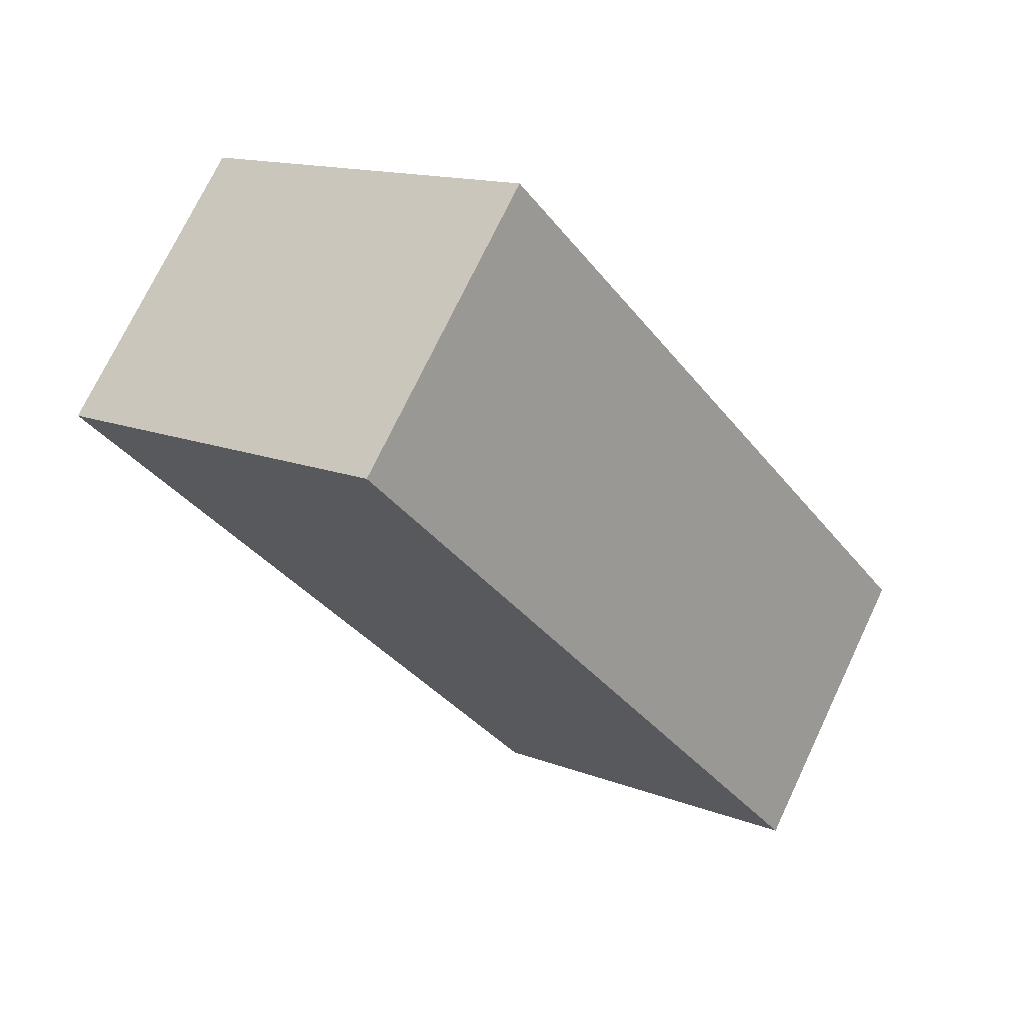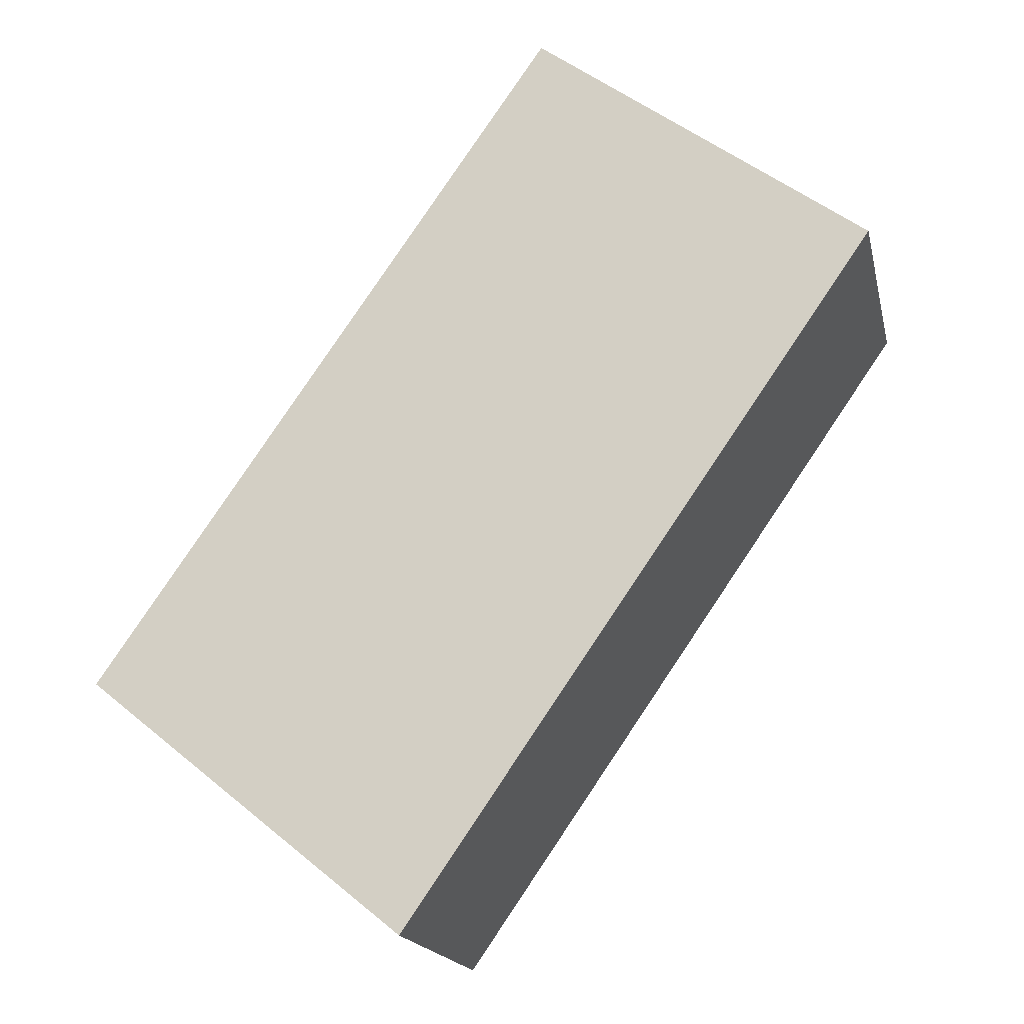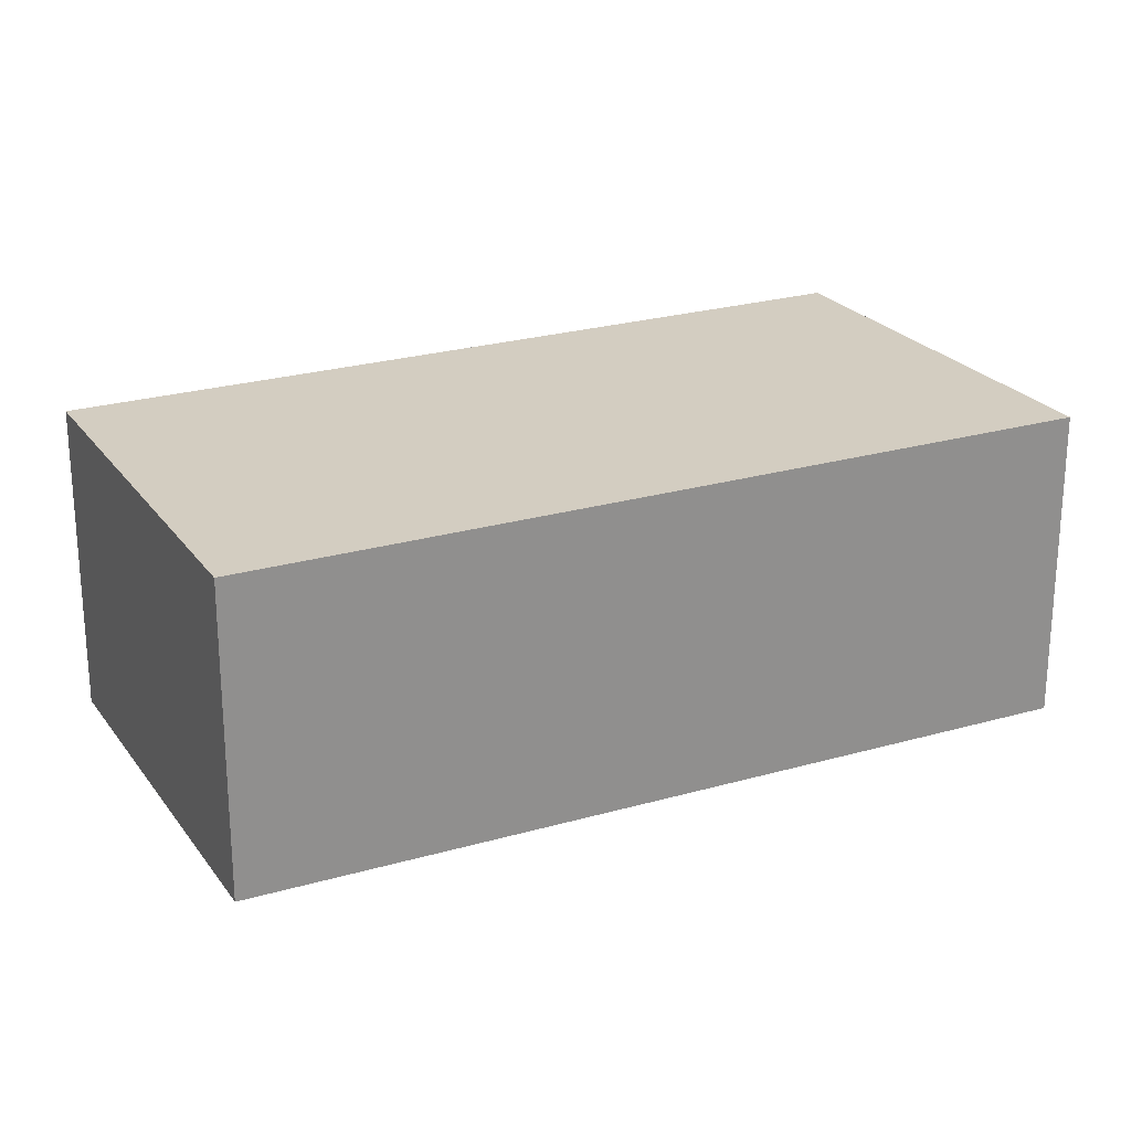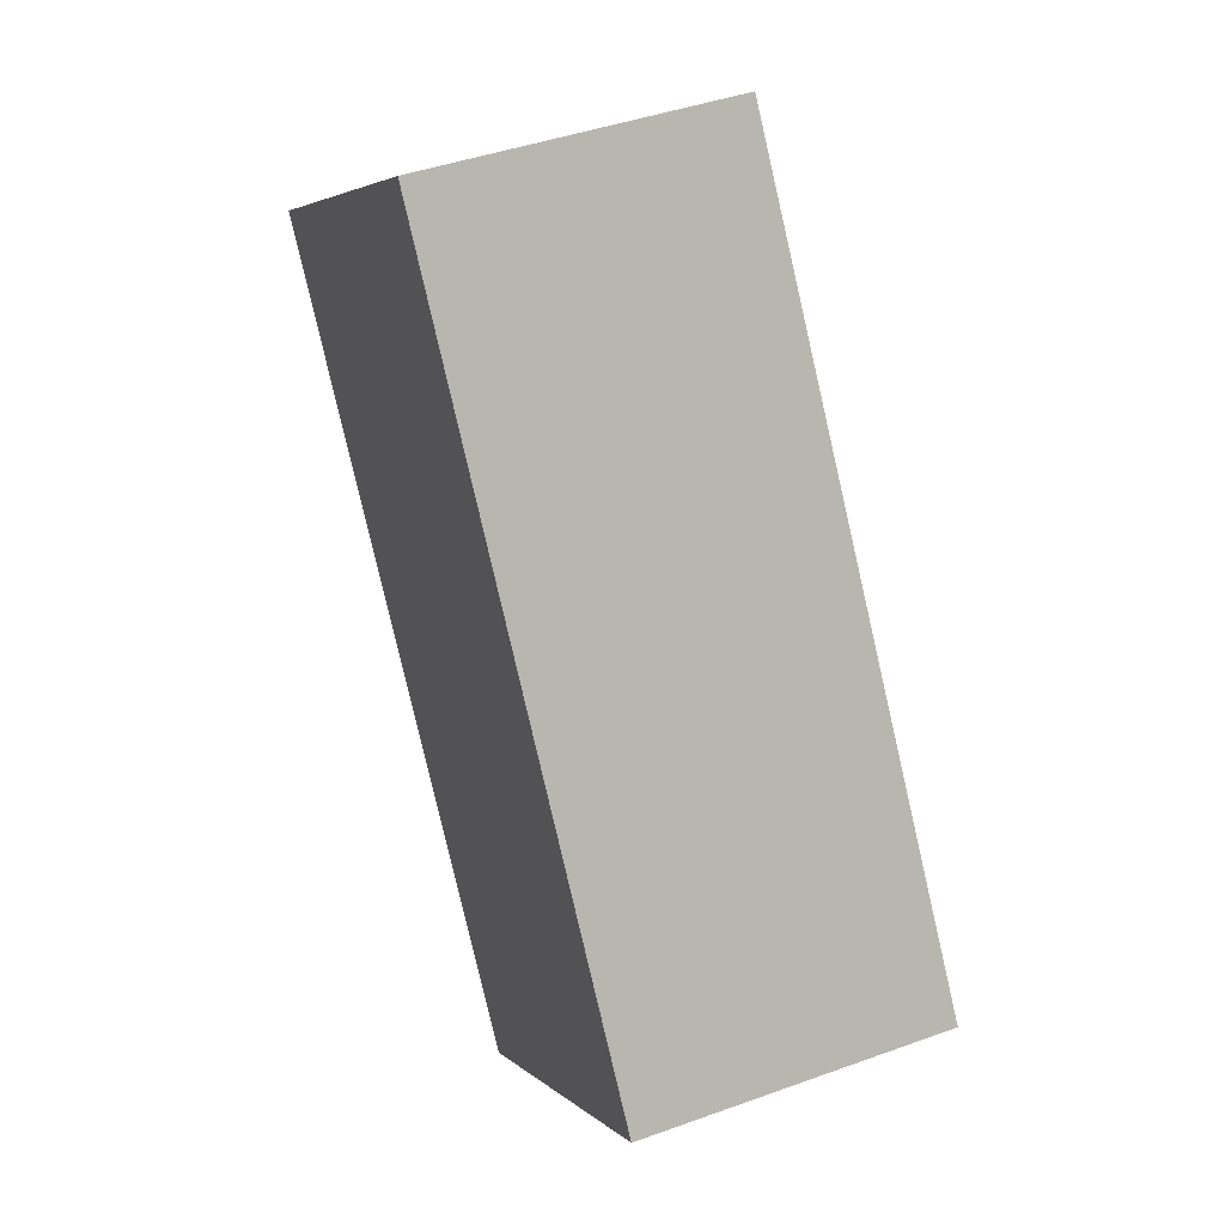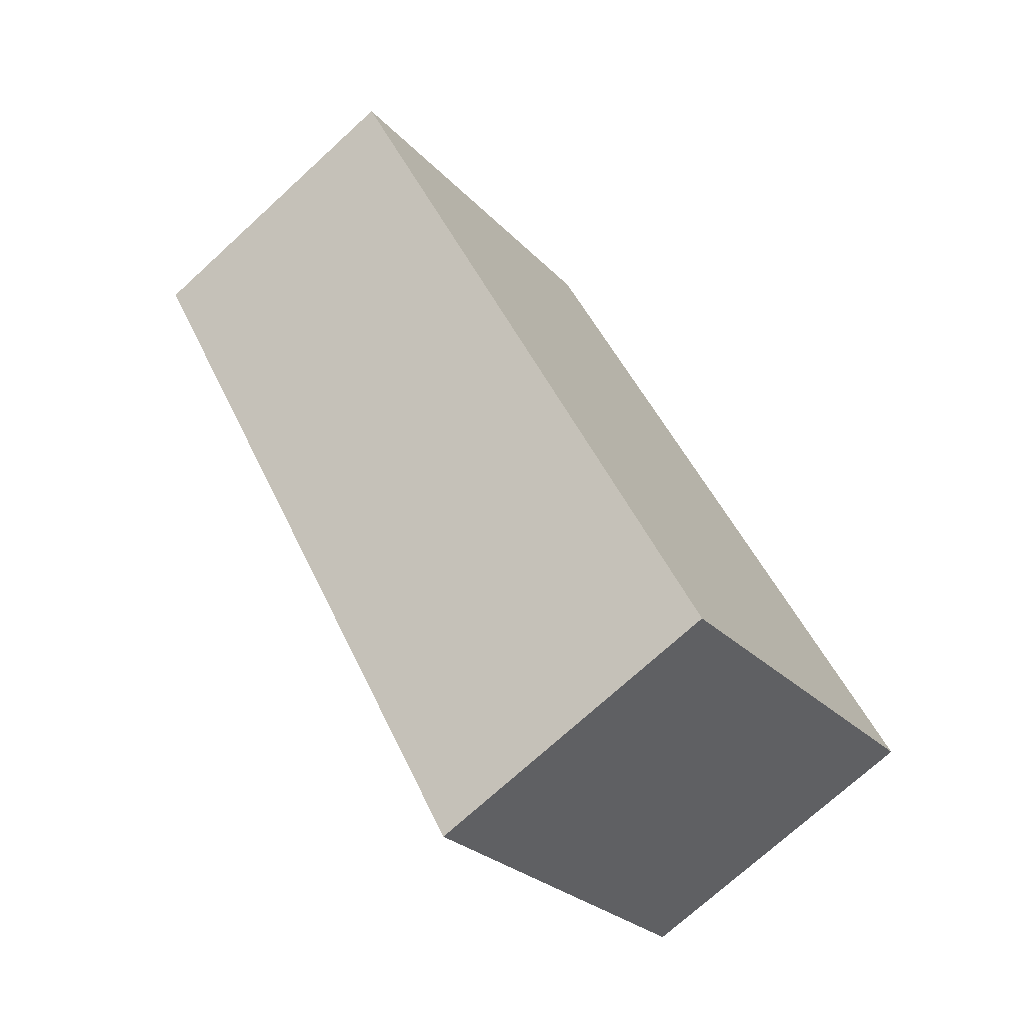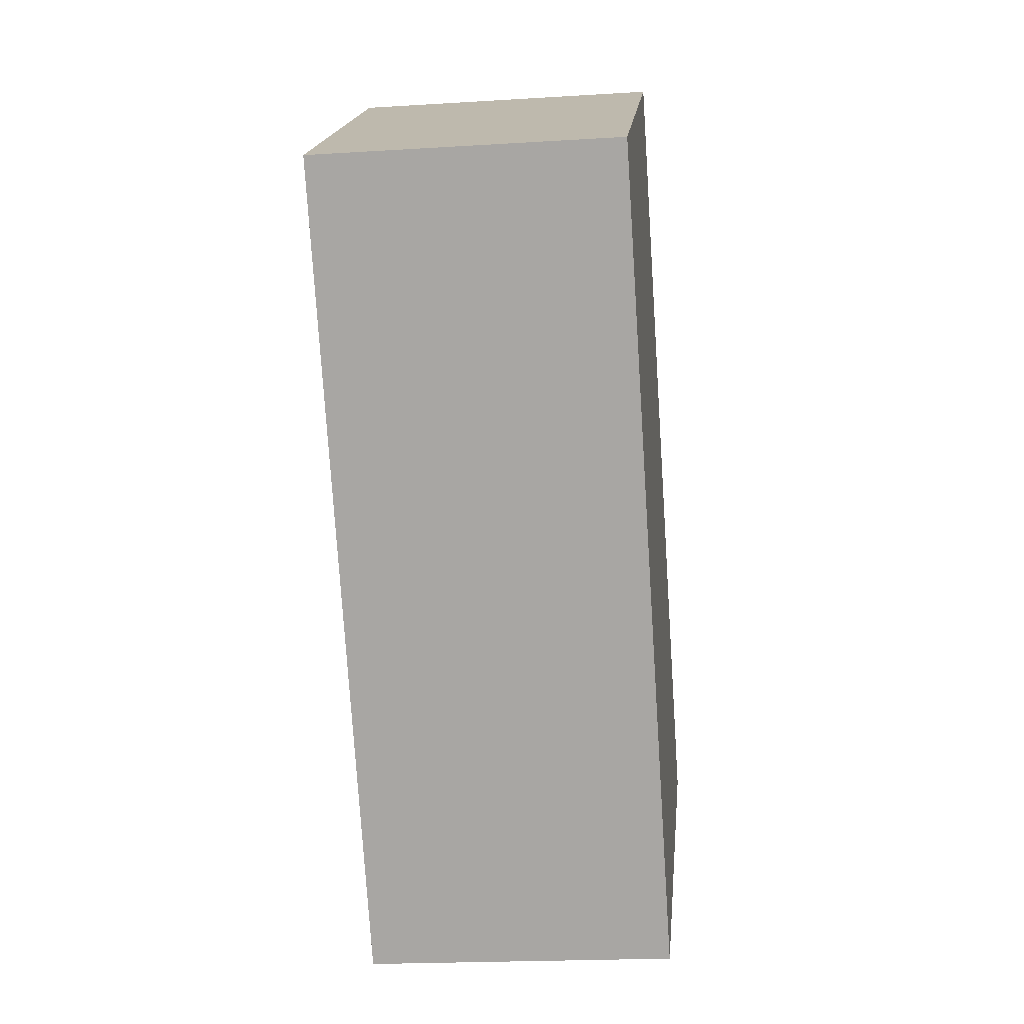
<metadata>
{"format":"obj","ext":"obj","renderer":"f3d","projection":"perspective","resolution":1024,"background":"white","views":[{"elev":73.2,"azim":-154.6,"up":"+Z"},{"elev":-17.6,"azim":12.3,"up":"+Z"},{"elev":24.8,"azim":99.6,"up":"+Y"},{"elev":43.1,"azim":-113.2,"up":"+Z"},{"elev":-72.8,"azim":132.5,"up":"+Z"},{"elev":-20.3,"azim":96.5,"up":"+Z"}]}
</metadata>
<code>
v  1.706 1.13 2.462
v  0 0 0
v  1.706 -1.507e-16 2.462
v  2.414e-05 1.13 -3.572e-05
v  1.184 5.88e-17 -0.9603
v  1.184 1.13 -0.9604
v  2.931 1.13 1.561
v  2.931 -9.56e-17 1.561
g defaultobject
f 1 2 3
f 2 1 4
f 4 5 2
f 5 4 6
f 5 7 8
f 7 5 6
f 8 1 3
f 1 8 7
f 7 4 1
f 4 7 6
f 2 8 3
f 8 2 5

</code>
